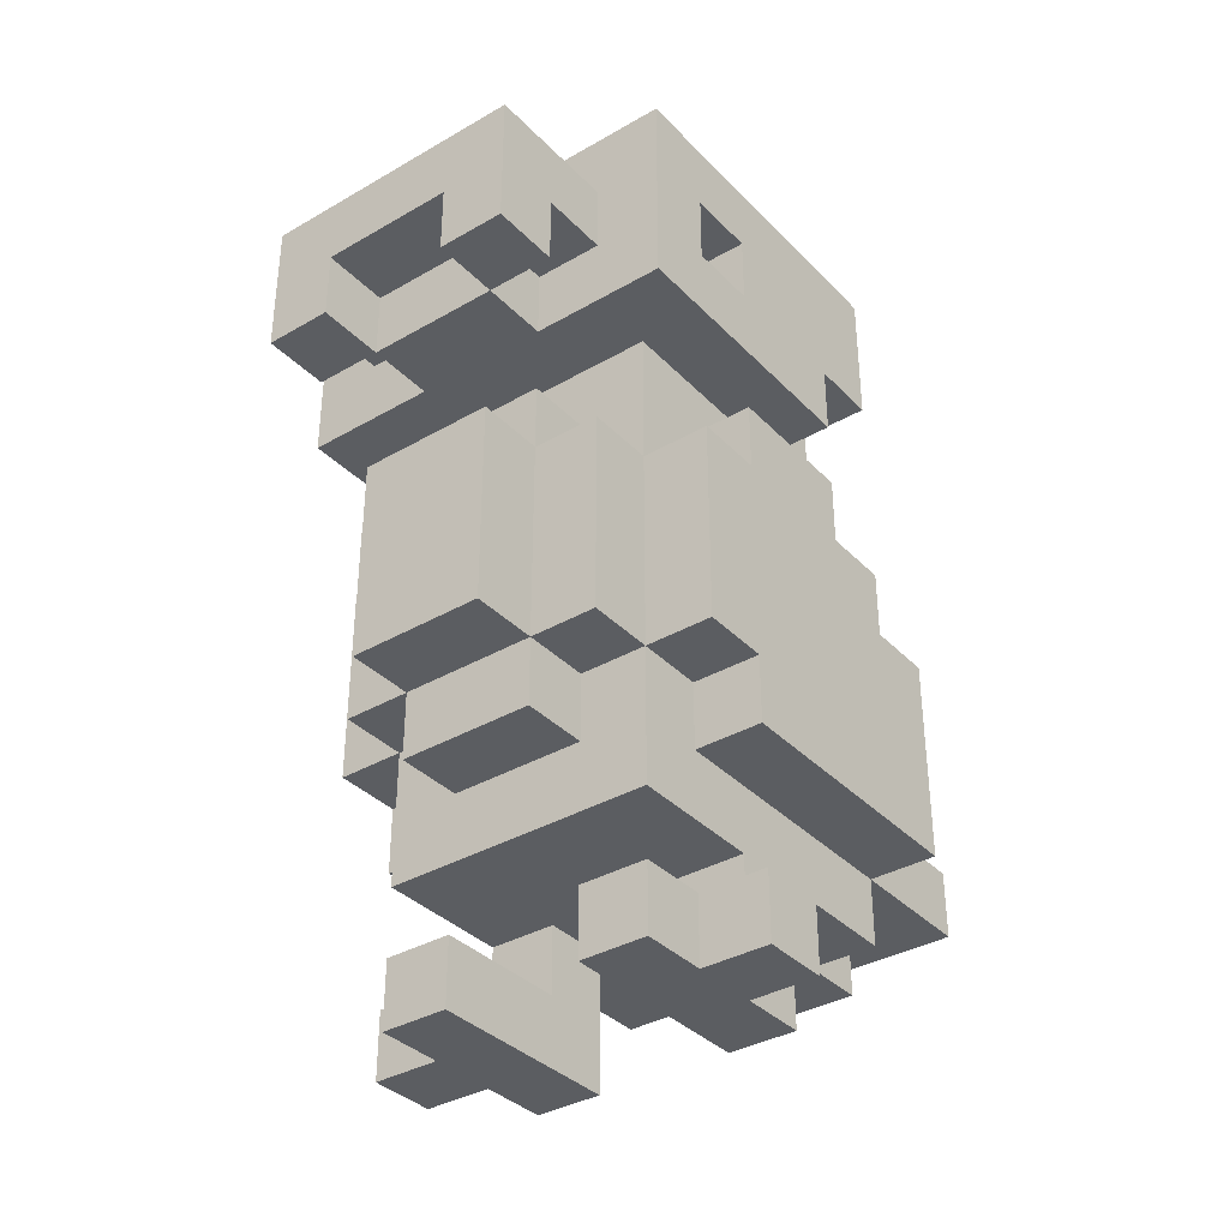
<metadata>
{"format":"obj","ext":"obj","renderer":"f3d","projection":"perspective","resolution":1024,"background":"white","views":[{"elev":-35.9,"azim":37.3,"up":"+Y"}]}
</metadata>
<code>
o
v 0 1 -0.4
v 0 1 -0.5
v 0 1.1 -0.4
v 0 1.1 -0.5
v 0 1.3 -0.4
v 0 1.3 -0.8
v 0 1.4 -0.3
v 0 1.4 -0.4
v 0 1.6 -0.7
v 0 1.6 -0.8
v 0 1.7 -0.3
v 0 1.7 -0.4
v 0 1.7 -0.6
v 0 1.7 -0.7
v 0 1.8 -0.4
v 0 1.8 -0.6
v 0 1.9 -0.2
v 0 1.9 -0.6
v 0 2 -0.3
v 0 2 -0.4
v 0 2 -0.6
v 0 2 -0.7
v 0 2.1 -0.3
v 0 2.1 -0.4
v 0 2.1 -0.5
v 0 2.2 -0.2
v 0 2.2 -0.3
v 0 2.2 -0.5
v 0 2.2 -0.7
v 0.1 1 -0.3
v 0.1 1 -0.4
v 0.1 1 -0.5
v 0.1 1 -0.6
v 0.1 1.1 -0.3
v 0.1 1.1 -0.4
v 0.1 1.1 -0.5
v 0.1 1.2 -0.3
v 0.1 1.2 -0.5
v 0.1 1.2 -0.6
v 0.1 1.2 -0.8
v 0.1 1.3 -0.4
v 0.1 1.3 -0.8
v 0.1 1.3 -1
v 0.1 1.4 -0.2
v 0.1 1.4 -0.3
v 0.1 1.4 -0.4
v 0.1 1.4 -0.9
v 0.1 1.4 -1
v 0.1 1.5 -0.8
v 0.1 1.5 -0.9
v 0.1 1.7 -0.2
v 0.1 1.7 -0.3
v 0.1 1.7 -0.4
v 0.1 1.7 -0.6
v 0.1 1.7 -0.7
v 0.1 1.8 -0.4
v 0.1 1.8 -0.6
v 0.1 1.8 -0.7
v 0.1 1.9 0
v 0.1 1.9 -0.1
v 0.1 1.9 -0.3
v 0.1 1.9 -0.6
v 0.1 1.9 -0.7
v 0.1 2 0
v 0.1 2 -0.1
v 0.1 2 -0.2
v 0.1 2 -0.3
v 0.1 2 -0.4
v 0.1 2 -0.6
v 0.1 2 -0.7
v 0.1 2.1 0
v 0.1 2.1 -0.2
v 0.1 2.1 -0.3
v 0.1 2.1 -0.4
v 0.1 2.2 -0.3
v 0.1 2.2 -0.5
v 0.1 2.2 -0.6
v 0.1 2.3 -0.3
v 0.1 2.3 -0.6
v 0.2 1.2 -0.8
v 0.2 1.2 -0.9
v 0.2 1.3 -0.2
v 0.2 1.3 -0.3
v 0.2 1.3 -0.8
v 0.2 1.3 -0.9
v 0.2 1.4 -0.1
v 0.2 1.4 -0.2
v 0.2 1.4 -0.3
v 0.2 1.7 -0.1
v 0.2 1.7 -0.2
v 0.2 1.7 -0.3
v 0.2 1.8 -0.2
v 0.2 1.8 -0.3
v 0.2 1.9 -0.1
v 0.2 1.9 -0.2
v 0.2 2 -0.1
v 0.2 2 -0.2
v 0.4 1 -0.3
v 0.4 1 -0.6
v 0.4 1.1 -0.3
v 0.4 1.1 -0.5
v 0.4 1.2 -0.5
v 0.4 1.2 -0.6
v 0.4 1.9 0
v 0.4 1.9 -0.1
v 0.4 2 0
v 0.4 2 -0.1
v 0.2 1 -0.3
v 0.2 1 -0.6
v 0.2 1.1 -0.3
v 0.2 1.1 -0.5
v 0.2 1.2 -0.5
v 0.2 1.2 -0.6
v 0.2 1.9 0
v 0.2 1.9 -0.1
v 0.2 2 0
v 0.2 2 -0.1
v 0.4 1.2 -0.8
v 0.4 1.2 -0.9
v 0.4 1.3 -0.2
v 0.4 1.3 -0.3
v 0.4 1.3 -0.8
v 0.4 1.3 -0.9
v 0.4 1.4 -0.1
v 0.4 1.4 -0.2
v 0.4 1.4 -0.3
v 0.4 1.7 -0.1
v 0.4 1.7 -0.2
v 0.4 1.7 -0.3
v 0.4 1.8 -0.2
v 0.4 1.8 -0.3
v 0.4 1.9 -0.1
v 0.4 1.9 -0.2
v 0.4 2 -0.1
v 0.4 2 -0.2
v 0.5 1 -0.3
v 0.5 1 -0.4
v 0.5 1 -0.5
v 0.5 1 -0.6
v 0.5 1.1 -0.3
v 0.5 1.1 -0.4
v 0.5 1.1 -0.5
v 0.5 1.2 -0.3
v 0.5 1.2 -0.5
v 0.5 1.2 -0.6
v 0.5 1.2 -0.8
v 0.5 1.3 -0.4
v 0.5 1.3 -0.8
v 0.5 1.3 -1
v 0.5 1.4 -0.2
v 0.5 1.4 -0.3
v 0.5 1.4 -0.4
v 0.5 1.4 -0.9
v 0.5 1.4 -1
v 0.5 1.5 -0.8
v 0.5 1.5 -0.9
v 0.5 1.7 -0.2
v 0.5 1.7 -0.3
v 0.5 1.7 -0.4
v 0.5 1.7 -0.6
v 0.5 1.7 -0.7
v 0.5 1.8 -0.4
v 0.5 1.8 -0.6
v 0.5 1.8 -0.7
v 0.5 1.9 0
v 0.5 1.9 -0.1
v 0.5 1.9 -0.3
v 0.5 1.9 -0.6
v 0.5 1.9 -0.7
v 0.5 2 0
v 0.5 2 -0.1
v 0.5 2 -0.2
v 0.5 2 -0.3
v 0.5 2 -0.4
v 0.5 2 -0.6
v 0.5 2 -0.7
v 0.5 2.1 0
v 0.5 2.1 -0.2
v 0.5 2.1 -0.3
v 0.5 2.1 -0.4
v 0.5 2.2 -0.3
v 0.5 2.2 -0.5
v 0.5 2.2 -0.6
v 0.5 2.3 -0.3
v 0.5 2.3 -0.6
v 0.6 1 -0.4
v 0.6 1 -0.5
v 0.6 1.1 -0.4
v 0.6 1.1 -0.5
v 0.6 1.3 -0.4
v 0.6 1.3 -0.8
v 0.6 1.4 -0.3
v 0.6 1.4 -0.4
v 0.6 1.6 -0.7
v 0.6 1.6 -0.8
v 0.6 1.7 -0.3
v 0.6 1.7 -0.4
v 0.6 1.7 -0.6
v 0.6 1.7 -0.7
v 0.6 1.8 -0.4
v 0.6 1.8 -0.6
v 0.6 1.9 -0.2
v 0.6 1.9 -0.6
v 0.6 2 -0.3
v 0.6 2 -0.4
v 0.6 2 -0.6
v 0.6 2 -0.7
v 0.6 2.1 -0.3
v 0.6 2.1 -0.4
v 0.6 2.1 -0.5
v 0.6 2.2 -0.2
v 0.6 2.2 -0.3
v 0.6 2.2 -0.5
v 0.6 2.2 -0.7
v 0.1 1.9 0
v 0.1 2 0
v 0.1 2.1 0
v 0.2 1.9 0
v 0.2 2 0
v 0.4 1.9 0
v 0.4 2 0
v 0.5 1.9 0
v 0.5 2 0
v 0.5 2.1 0
v 0.2 1.4 -0.1
v 0.2 1.7 -0.1
v 0.2 1.9 -0.1
v 0.2 2 -0.1
v 0.4 1.4 -0.1
v 0.4 1.7 -0.1
v 0.4 1.9 -0.1
v 0.4 2 -0.1
v 0 1.9 -0.2
v 0 2.2 -0.2
v 0.1 1.4 -0.2
v 0.1 1.7 -0.2
v 0.1 2 -0.2
v 0.1 2.1 -0.2
v 0.2 1.3 -0.2
v 0.2 1.4 -0.2
v 0.2 1.7 -0.2
v 0.2 1.8 -0.2
v 0.2 1.9 -0.2
v 0.2 2 -0.2
v 0.4 1.3 -0.2
v 0.4 1.4 -0.2
v 0.4 1.7 -0.2
v 0.4 1.8 -0.2
v 0.4 1.9 -0.2
v 0.4 2 -0.2
v 0.5 1.4 -0.2
v 0.5 1.7 -0.2
v 0.5 2 -0.2
v 0.5 2.1 -0.2
v 0.6 1.9 -0.2
v 0.6 2.2 -0.2
v 0 1.4 -0.3
v 0 1.7 -0.3
v 0.1 1 -0.3
v 0.1 1.1 -0.3
v 0.1 1.2 -0.3
v 0.1 1.4 -0.3
v 0.1 1.7 -0.3
v 0.1 1.9 -0.3
v 0.1 2.2 -0.3
v 0.1 2.3 -0.3
v 0.2 1 -0.3
v 0.2 1.1 -0.3
v 0.2 1.3 -0.3
v 0.2 1.4 -0.3
v 0.2 1.7 -0.3
v 0.2 1.8 -0.3
v 0.4 1 -0.3
v 0.4 1.1 -0.3
v 0.4 1.3 -0.3
v 0.4 1.4 -0.3
v 0.4 1.7 -0.3
v 0.4 1.8 -0.3
v 0.5 1 -0.3
v 0.5 1.1 -0.3
v 0.5 1.2 -0.3
v 0.5 1.4 -0.3
v 0.5 1.7 -0.3
v 0.5 1.9 -0.3
v 0.5 2.2 -0.3
v 0.5 2.3 -0.3
v 0.6 1.4 -0.3
v 0.6 1.7 -0.3
v 0 1 -0.4
v 0 1.1 -0.4
v 0 1.3 -0.4
v 0 1.4 -0.4
v 0 1.7 -0.4
v 0 1.8 -0.4
v 0 2 -0.4
v 0 2.1 -0.4
v 0.1 1 -0.4
v 0.1 1.1 -0.4
v 0.1 1.3 -0.4
v 0.1 1.4 -0.4
v 0.1 1.7 -0.4
v 0.1 1.8 -0.4
v 0.1 2 -0.4
v 0.1 2.1 -0.4
v 0.5 1 -0.4
v 0.5 1.1 -0.4
v 0.5 1.3 -0.4
v 0.5 1.4 -0.4
v 0.5 1.7 -0.4
v 0.5 1.8 -0.4
v 0.5 2 -0.4
v 0.5 2.1 -0.4
v 0.6 1 -0.4
v 0.6 1.1 -0.4
v 0.6 1.3 -0.4
v 0.6 1.4 -0.4
v 0.6 1.7 -0.4
v 0.6 1.8 -0.4
v 0.6 2 -0.4
v 0.6 2.1 -0.4
v 0.1 1.1 -0.5
v 0.1 1.2 -0.5
v 0.2 1.1 -0.5
v 0.2 1.2 -0.5
v 0.4 1.1 -0.5
v 0.4 1.2 -0.5
v 0.5 1.1 -0.5
v 0.5 1.2 -0.5
v 0.1 1.9 -0.1
v 0.1 2 -0.1
v 0.2 1.9 -0.1
v 0.2 2 -0.1
v 0.4 1.9 -0.1
v 0.4 2 -0.1
v 0.5 1.9 -0.1
v 0.5 2 -0.1
v 0 2 -0.3
v 0 2.1 -0.3
v 0.1 2 -0.3
v 0.1 2.1 -0.3
v 0.5 2 -0.3
v 0.5 2.1 -0.3
v 0.6 2 -0.3
v 0.6 2.1 -0.3
v 0 1 -0.5
v 0 1.1 -0.5
v 0.1 1 -0.5
v 0.1 1.1 -0.5
v 0.5 1 -0.5
v 0.5 1.1 -0.5
v 0.6 1 -0.5
v 0.6 1.1 -0.5
v 0 1.7 -0.6
v 0 1.8 -0.6
v 0 1.9 -0.6
v 0 2 -0.6
v 0.1 1 -0.6
v 0.1 1.2 -0.6
v 0.1 1.7 -0.6
v 0.1 1.8 -0.6
v 0.1 1.9 -0.6
v 0.1 2 -0.6
v 0.1 2.2 -0.6
v 0.1 2.3 -0.6
v 0.2 1 -0.6
v 0.2 1.2 -0.6
v 0.4 1 -0.6
v 0.4 1.2 -0.6
v 0.5 1 -0.6
v 0.5 1.2 -0.6
v 0.5 1.7 -0.6
v 0.5 1.8 -0.6
v 0.5 1.9 -0.6
v 0.5 2 -0.6
v 0.5 2.2 -0.6
v 0.5 2.3 -0.6
v 0.6 1.7 -0.6
v 0.6 1.8 -0.6
v 0.6 1.9 -0.6
v 0.6 2 -0.6
v 0 1.6 -0.7
v 0 1.7 -0.7
v 0 2 -0.7
v 0 2.2 -0.7
v 0.1 1.6 -0.7
v 0.1 1.7 -0.7
v 0.1 1.8 -0.7
v 0.1 1.9 -0.7
v 0.1 2 -0.7
v 0.5 1.6 -0.7
v 0.5 1.7 -0.7
v 0.5 1.8 -0.7
v 0.5 1.9 -0.7
v 0.5 2 -0.7
v 0.6 1.6 -0.7
v 0.6 1.7 -0.7
v 0.6 2 -0.7
v 0.6 2.2 -0.7
v 0 1.3 -0.8
v 0 1.6 -0.8
v 0.1 1.2 -0.8
v 0.1 1.3 -0.8
v 0.1 1.5 -0.8
v 0.1 1.6 -0.8
v 0.2 1.2 -0.8
v 0.2 1.3 -0.8
v 0.4 1.2 -0.8
v 0.4 1.3 -0.8
v 0.5 1.2 -0.8
v 0.5 1.3 -0.8
v 0.5 1.5 -0.8
v 0.5 1.6 -0.8
v 0.6 1.3 -0.8
v 0.6 1.6 -0.8
v 0.1 1.4 -0.9
v 0.1 1.5 -0.9
v 0.2 1.2 -0.9
v 0.2 1.3 -0.9
v 0.4 1.2 -0.9
v 0.4 1.3 -0.9
v 0.5 1.4 -0.9
v 0.5 1.5 -0.9
v 0.1 1.3 -1
v 0.1 1.4 -1
v 0.5 1.3 -1
v 0.5 1.4 -1
v 0.1 1 -0.3
v 0.2 1 -0.3
v 0.4 1 -0.3
v 0.5 1 -0.3
v 0 1 -0.4
v 0.1 1 -0.4
v 0.5 1 -0.4
v 0.6 1 -0.4
v 0 1 -0.5
v 0.1 1 -0.5
v 0.5 1 -0.5
v 0.6 1 -0.5
v 0.1 1 -0.6
v 0.2 1 -0.6
v 0.4 1 -0.6
v 0.5 1 -0.6
v 0.1 1.2 -0.3
v 0.5 1.2 -0.3
v 0.1 1.2 -0.5
v 0.2 1.2 -0.5
v 0.4 1.2 -0.5
v 0.5 1.2 -0.5
v 0.1 1.2 -0.6
v 0.2 1.2 -0.6
v 0.4 1.2 -0.6
v 0.5 1.2 -0.6
v 0.1 1.2 -0.8
v 0.2 1.2 -0.8
v 0.4 1.2 -0.8
v 0.5 1.2 -0.8
v 0.2 1.2 -0.9
v 0.4 1.2 -0.9
v 0.2 1.3 -0.2
v 0.4 1.3 -0.2
v 0.2 1.3 -0.3
v 0.4 1.3 -0.3
v 0 1.3 -0.4
v 0.1 1.3 -0.4
v 0.5 1.3 -0.4
v 0.6 1.3 -0.4
v 0 1.3 -0.8
v 0.1 1.3 -0.8
v 0.2 1.3 -0.8
v 0.4 1.3 -0.8
v 0.5 1.3 -0.8
v 0.6 1.3 -0.8
v 0.2 1.3 -0.9
v 0.4 1.3 -0.9
v 0.1 1.3 -1
v 0.5 1.3 -1
v 0.2 1.4 -0.1
v 0.4 1.4 -0.1
v 0.1 1.4 -0.2
v 0.2 1.4 -0.2
v 0.4 1.4 -0.2
v 0.5 1.4 -0.2
v 0 1.4 -0.3
v 0.1 1.4 -0.3
v 0.2 1.4 -0.3
v 0.4 1.4 -0.3
v 0.5 1.4 -0.3
v 0.6 1.4 -0.3
v 0 1.4 -0.4
v 0.1 1.4 -0.4
v 0.5 1.4 -0.4
v 0.6 1.4 -0.4
v 0.1 1.9 0
v 0.2 1.9 0
v 0.4 1.9 0
v 0.5 1.9 0
v 0.1 1.9 -0.1
v 0.2 1.9 -0.1
v 0.4 1.9 -0.1
v 0.5 1.9 -0.1
v 0 1.9 -0.2
v 0.2 1.9 -0.2
v 0.4 1.9 -0.2
v 0.6 1.9 -0.2
v 0.1 1.9 -0.3
v 0.5 1.9 -0.3
v 0 1.9 -0.6
v 0.1 1.9 -0.6
v 0.5 1.9 -0.6
v 0.6 1.9 -0.6
v 0.1 1.9 -0.7
v 0.5 1.9 -0.7
v 0.2 2 0
v 0.4 2 0
v 0.1 2 -0.1
v 0.2 2 -0.1
v 0.4 2 -0.1
v 0.5 2 -0.1
v 0.1 2 -0.2
v 0.2 2 -0.2
v 0.4 2 -0.2
v 0.5 2 -0.2
v 0 2 -0.6
v 0.1 2 -0.6
v 0.5 2 -0.6
v 0.6 2 -0.6
v 0 2 -0.7
v 0.1 2 -0.7
v 0.5 2 -0.7
v 0.6 2 -0.7
v 0 2.1 -0.3
v 0.1 2.1 -0.3
v 0.5 2.1 -0.3
v 0.6 2.1 -0.3
v 0 2.1 -0.4
v 0.1 2.1 -0.4
v 0.5 2.1 -0.4
v 0.6 2.1 -0.4
v 0.1 1.1 -0.3
v 0.2 1.1 -0.3
v 0.4 1.1 -0.3
v 0.5 1.1 -0.3
v 0 1.1 -0.4
v 0.1 1.1 -0.4
v 0.5 1.1 -0.4
v 0.6 1.1 -0.4
v 0 1.1 -0.5
v 0.1 1.1 -0.5
v 0.2 1.1 -0.5
v 0.4 1.1 -0.5
v 0.5 1.1 -0.5
v 0.6 1.1 -0.5
v 0.1 1.4 -0.9
v 0.5 1.4 -0.9
v 0.1 1.4 -1
v 0.5 1.4 -1
v 0.1 1.5 -0.8
v 0.5 1.5 -0.8
v 0.1 1.5 -0.9
v 0.5 1.5 -0.9
v 0 1.6 -0.7
v 0.1 1.6 -0.7
v 0.5 1.6 -0.7
v 0.6 1.6 -0.7
v 0 1.6 -0.8
v 0.1 1.6 -0.8
v 0.5 1.6 -0.8
v 0.6 1.6 -0.8
v 0.2 1.7 -0.1
v 0.4 1.7 -0.1
v 0.1 1.7 -0.2
v 0.2 1.7 -0.2
v 0.4 1.7 -0.2
v 0.5 1.7 -0.2
v 0 1.7 -0.3
v 0.1 1.7 -0.3
v 0.2 1.7 -0.3
v 0.4 1.7 -0.3
v 0.5 1.7 -0.3
v 0.6 1.7 -0.3
v 0 1.7 -0.4
v 0.1 1.7 -0.4
v 0.5 1.7 -0.4
v 0.6 1.7 -0.4
v 0 1.7 -0.6
v 0.1 1.7 -0.6
v 0.5 1.7 -0.6
v 0.6 1.7 -0.6
v 0 1.7 -0.7
v 0.1 1.7 -0.7
v 0.5 1.7 -0.7
v 0.6 1.7 -0.7
v 0.2 1.8 -0.2
v 0.4 1.8 -0.2
v 0.2 1.8 -0.3
v 0.4 1.8 -0.3
v 0 1.8 -0.4
v 0.1 1.8 -0.4
v 0.5 1.8 -0.4
v 0.6 1.8 -0.4
v 0 1.8 -0.6
v 0.1 1.8 -0.6
v 0.5 1.8 -0.6
v 0.6 1.8 -0.6
v 0.1 1.8 -0.7
v 0.5 1.8 -0.7
v 0 2 -0.3
v 0.1 2 -0.3
v 0.5 2 -0.3
v 0.6 2 -0.3
v 0 2 -0.4
v 0.1 2 -0.4
v 0.5 2 -0.4
v 0.6 2 -0.4
v 0.1 2.1 0
v 0.5 2.1 0
v 0.1 2.1 -0.2
v 0.5 2.1 -0.2
v 0 2.2 -0.2
v 0.6 2.2 -0.2
v 0 2.2 -0.3
v 0.1 2.2 -0.3
v 0.5 2.2 -0.3
v 0.6 2.2 -0.3
v 0 2.2 -0.5
v 0.1 2.2 -0.5
v 0.5 2.2 -0.5
v 0.6 2.2 -0.5
v 0.1 2.2 -0.6
v 0.5 2.2 -0.6
v 0 2.2 -0.7
v 0.6 2.2 -0.7
v 0.1 2.3 -0.3
v 0.5 2.3 -0.3
v 0.1 2.3 -0.6
v 0.5 2.3 -0.6
f 3 2 1
f 4 2 3
f 8 6 5
f 9 6 8
f 9 8 7
f 10 6 9
f 11 9 7
f 12 9 11
f 13 9 12
f 14 9 13
f 15 13 12
f 16 13 15
f 19 18 17
f 20 18 19
f 21 18 20
f 23 19 17
f 24 21 20
f 24 22 21
f 25 22 24
f 26 23 17
f 27 24 23
f 27 23 26
f 27 25 24
f 28 22 25
f 28 25 27
f 29 22 28
f 34 31 30
f 35 31 34
f 36 33 32
f 38 33 36
f 39 33 38
f 41 38 37
f 41 40 39
f 41 39 38
f 42 40 41
f 45 41 37
f 46 41 45
f 47 43 42
f 48 43 47
f 49 47 42
f 50 47 49
f 51 45 44
f 52 45 51
f 56 53 52
f 57 55 54
f 58 55 57
f 61 56 52
f 61 57 56
f 62 57 61
f 64 60 59
f 65 60 64
f 69 63 62
f 70 63 69
f 71 65 64
f 71 66 65
f 72 66 71
f 73 68 67
f 74 68 73
f 78 76 75
f 78 77 76
f 79 77 78
f 84 81 80
f 85 81 84
f 87 83 82
f 88 83 87
f 89 87 86
f 90 87 89
f 92 91 90
f 93 91 92
f 96 95 94
f 97 95 96
f 100 99 98
f 101 99 100
f 102 99 101
f 103 99 102
f 106 105 104
f 107 105 106
f 108 109 110
f 110 109 111
f 111 109 112
f 112 109 113
f 114 115 116
f 116 115 117
f 118 119 122
f 122 119 123
f 120 121 125
f 125 121 126
f 124 125 127
f 127 125 128
f 128 129 130
f 130 129 131
f 132 133 134
f 134 133 135
f 136 137 140
f 140 137 141
f 138 139 142
f 142 139 144
f 144 139 145
f 143 144 147
f 145 146 147
f 144 145 147
f 147 146 148
f 143 147 151
f 151 147 152
f 148 149 153
f 153 149 154
f 148 153 155
f 155 153 156
f 150 151 157
f 157 151 158
f 158 159 162
f 160 161 163
f 163 161 164
f 158 162 167
f 162 163 167
f 167 163 168
f 165 166 170
f 170 166 171
f 168 169 175
f 175 169 176
f 170 171 177
f 171 172 177
f 177 172 178
f 173 174 179
f 179 174 180
f 181 182 184
f 182 183 184
f 184 183 185
f 186 187 188
f 188 187 189
f 190 191 193
f 193 191 194
f 192 193 194
f 194 191 195
f 192 194 196
f 196 194 197
f 197 194 198
f 198 194 199
f 197 198 200
f 200 198 201
f 202 203 204
f 204 203 205
f 205 203 206
f 202 204 208
f 205 206 209
f 206 207 209
f 209 207 210
f 202 208 211
f 208 209 212
f 211 208 212
f 209 210 212
f 210 207 213
f 212 210 213
f 213 207 214
f 218 216 215
f 219 217 216
f 219 216 218
f 221 217 219
f 222 221 220
f 223 217 221
f 223 221 222
f 224 217 223
f 229 226 225
f 230 226 229
f 231 228 227
f 232 228 231
f 237 234 233
f 238 234 237
f 240 236 235
f 241 236 240
f 243 237 233
f 244 237 243
f 245 240 239
f 246 240 245
f 247 242 241
f 248 242 247
f 251 247 246
f 252 247 251
f 253 250 249
f 254 234 238
f 255 253 249
f 255 254 253
f 256 234 254
f 256 254 255
f 262 258 257
f 263 258 262
f 267 260 259
f 268 260 267
f 269 262 261
f 270 262 269
f 271 264 263
f 272 264 271
f 275 269 261
f 278 264 272
f 279 274 273
f 280 274 279
f 281 276 275
f 281 275 261
f 282 276 281
f 283 278 277
f 284 264 278
f 284 278 283
f 285 266 265
f 286 266 285
f 287 283 282
f 288 283 287
f 297 290 289
f 298 290 297
f 299 292 291
f 300 292 299
f 301 294 293
f 302 294 301
f 303 296 295
f 304 296 303
f 313 306 305
f 314 306 313
f 315 308 307
f 316 308 315
f 317 310 309
f 318 310 317
f 319 312 311
f 320 312 319
f 323 322 321
f 324 322 323
f 327 326 325
f 328 326 327
f 329 330 331
f 331 330 332
f 333 334 335
f 335 334 336
f 337 338 339
f 339 338 340
f 341 342 343
f 343 342 344
f 345 346 347
f 347 346 348
f 349 350 351
f 351 350 352
f 353 354 359
f 359 354 360
f 355 356 361
f 361 356 362
f 357 358 365
f 365 358 366
f 367 368 369
f 369 368 370
f 360 361 372
f 372 361 373
f 363 364 375
f 375 364 376
f 371 372 377
f 377 372 378
f 373 374 379
f 379 374 380
f 381 382 385
f 385 382 386
f 383 384 389
f 386 387 390
f 385 386 390
f 390 387 391
f 391 387 392
f 388 389 393
f 389 384 394
f 393 389 394
f 390 391 395
f 395 391 396
f 394 384 397
f 397 384 398
f 399 400 402
f 402 400 403
f 403 400 404
f 401 402 405
f 405 402 406
f 407 408 409
f 409 408 410
f 403 404 411
f 411 404 412
f 410 411 413
f 411 412 413
f 413 412 414
f 417 418 419
f 419 418 420
f 415 416 421
f 421 416 422
f 423 424 425
f 425 424 426
f 432 428 427
f 433 430 429
f 435 432 431
f 436 428 432
f 436 432 435
f 437 434 433
f 437 433 429
f 438 434 437
f 439 428 436
f 440 428 439
f 441 437 429
f 442 437 441
f 445 444 443
f 446 444 445
f 447 444 446
f 448 444 447
f 450 447 446
f 451 447 450
f 453 450 449
f 453 452 451
f 453 451 450
f 454 452 453
f 455 452 454
f 456 452 455
f 457 455 454
f 458 455 457
f 461 460 459
f 462 460 461
f 467 464 463
f 468 464 467
f 471 466 465
f 472 466 471
f 473 469 468
f 474 471 470
f 475 473 468
f 475 474 473
f 476 471 474
f 476 474 475
f 480 478 477
f 481 478 480
f 484 480 479
f 485 480 484
f 486 482 481
f 487 482 486
f 489 484 483
f 490 484 489
f 491 488 487
f 492 488 491
f 497 494 493
f 498 494 497
f 499 496 495
f 500 496 499
f 502 499 498
f 503 499 502
f 505 503 502
f 505 504 503
f 505 502 501
f 506 504 505
f 507 505 501
f 508 505 507
f 509 504 506
f 510 504 509
f 511 509 508
f 512 509 511
f 516 514 513
f 517 514 516
f 519 516 515
f 520 516 519
f 521 518 517
f 522 518 521
f 527 524 523
f 528 524 527
f 529 526 525
f 530 526 529
f 535 532 531
f 536 532 535
f 537 534 533
f 538 534 537
f 539 540 544
f 541 542 545
f 543 544 547
f 544 540 548
f 547 544 548
f 548 540 549
f 545 546 550
f 541 545 550
f 550 546 551
f 551 546 552
f 553 554 555
f 555 554 556
f 557 558 559
f 559 558 560
f 561 562 565
f 562 563 566
f 565 562 566
f 563 564 567
f 566 563 567
f 567 564 568
f 569 570 572
f 572 570 573
f 571 572 576
f 576 572 577
f 573 574 578
f 578 574 579
f 575 576 581
f 581 576 582
f 579 580 583
f 583 580 584
f 585 586 589
f 589 586 590
f 587 588 591
f 591 588 592
f 593 594 595
f 595 594 596
f 597 598 601
f 601 598 602
f 599 600 603
f 603 600 604
f 602 603 605
f 605 603 606
f 607 608 611
f 611 608 612
f 609 610 613
f 613 610 614
f 615 616 617
f 617 616 618
f 619 620 621
f 621 620 622
f 622 620 623
f 623 620 624
f 621 622 625
f 625 622 626
f 623 624 627
f 627 624 628
f 625 626 629
f 627 628 630
f 625 629 631
f 629 630 631
f 630 628 632
f 631 630 632
f 633 634 635
f 635 634 636

</code>
